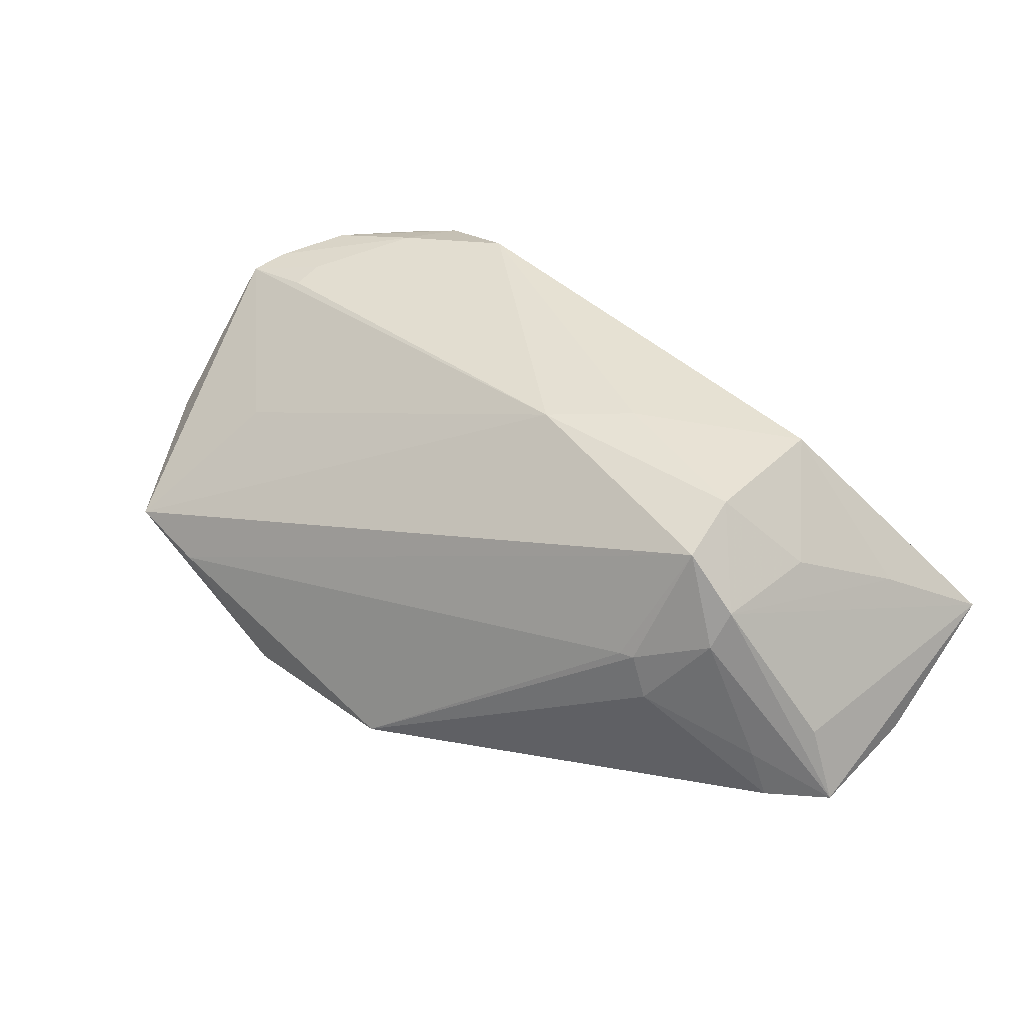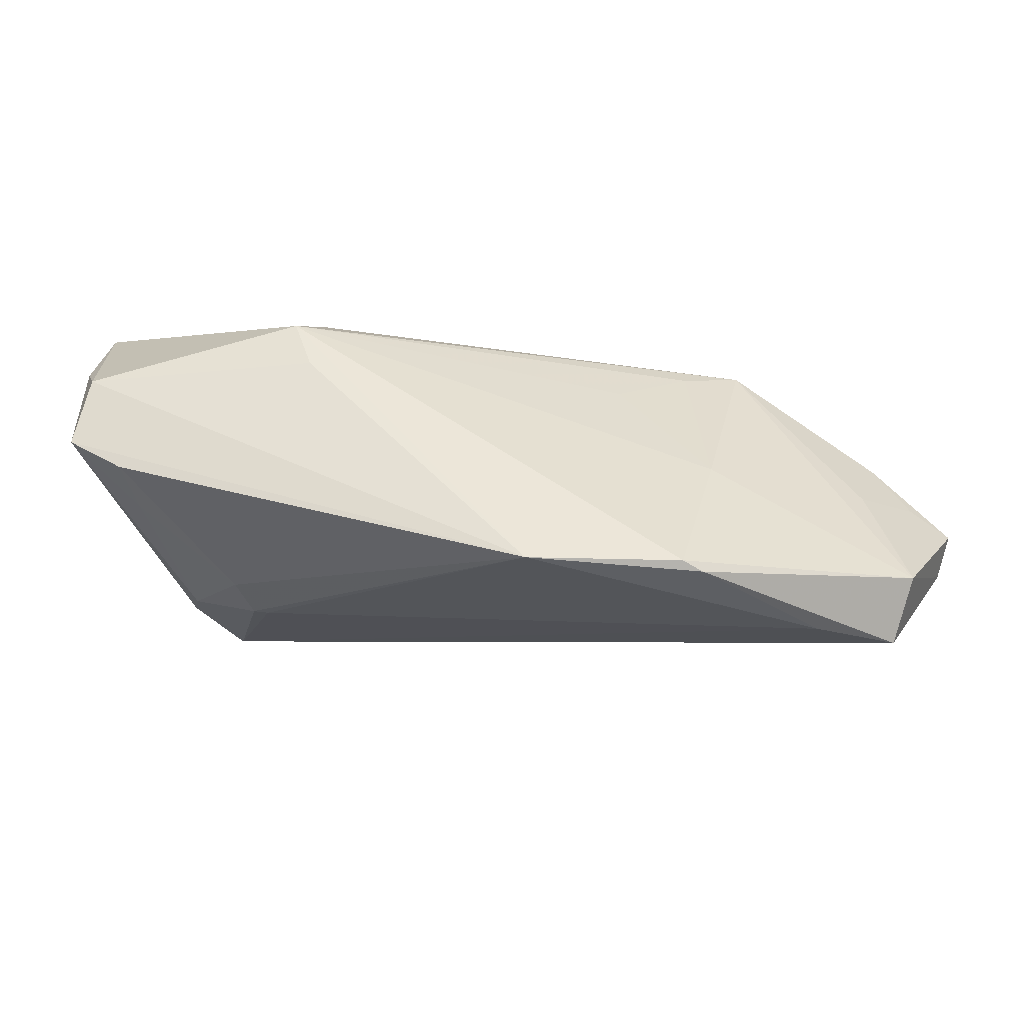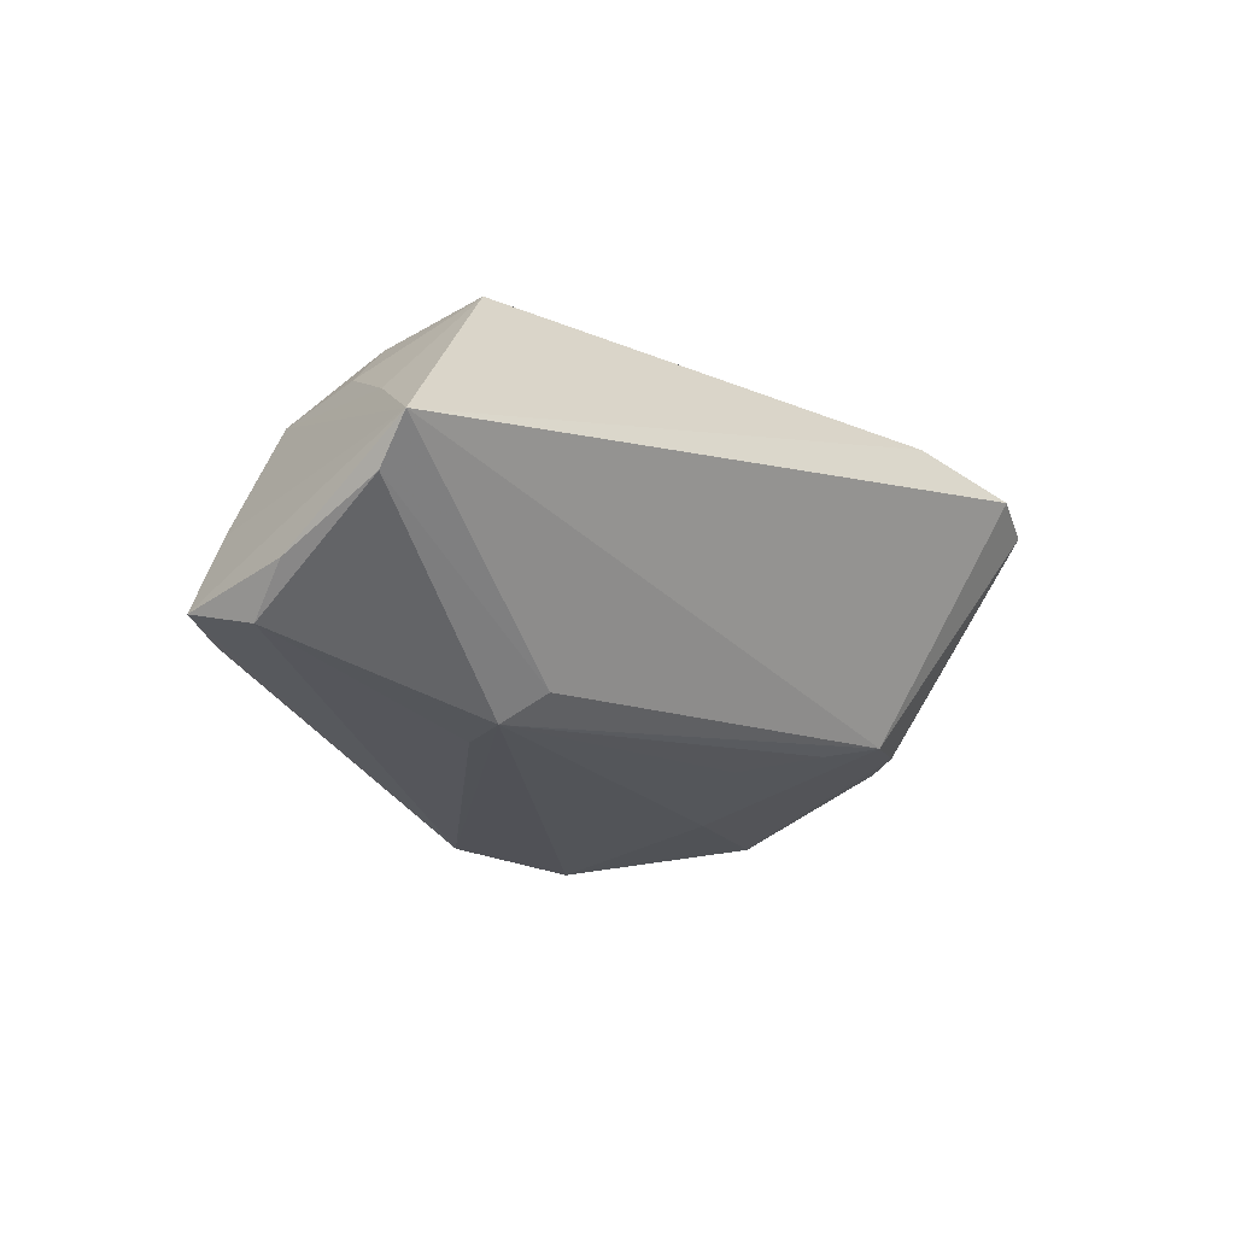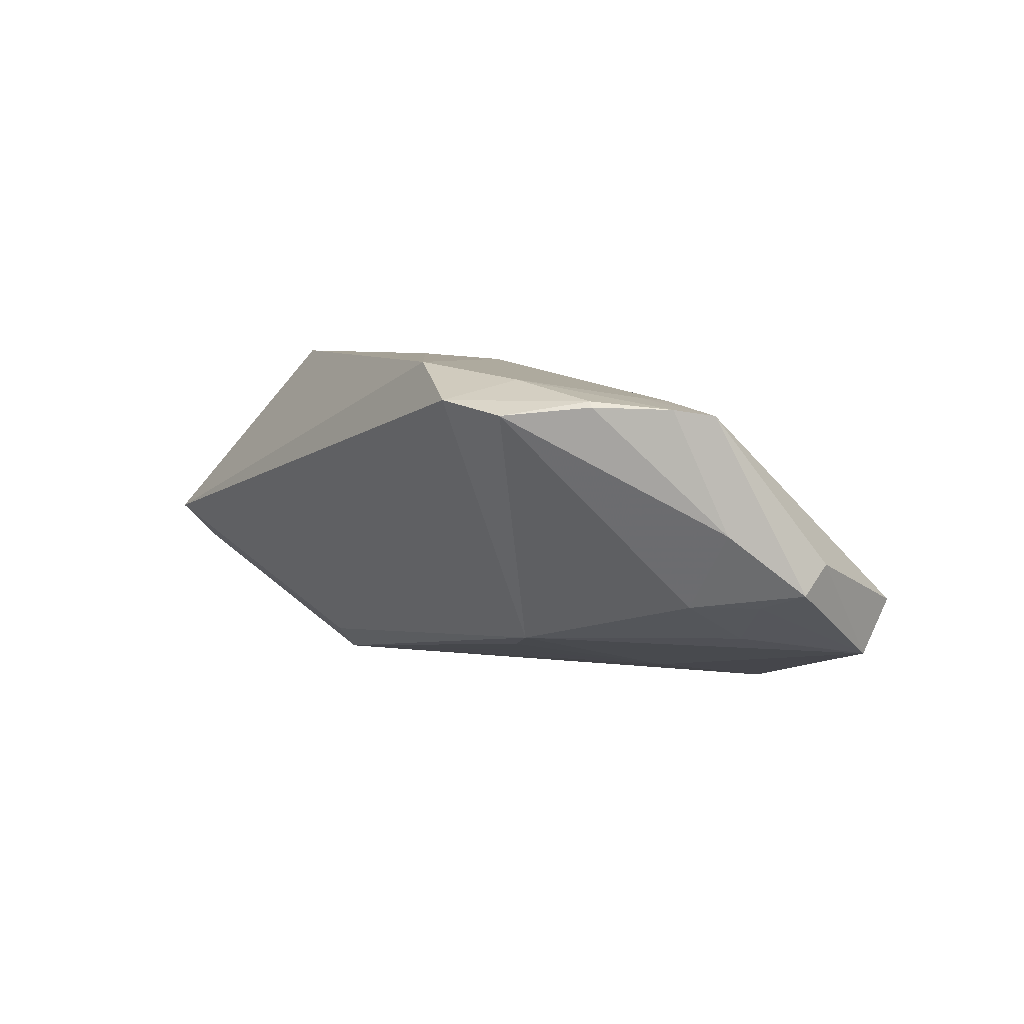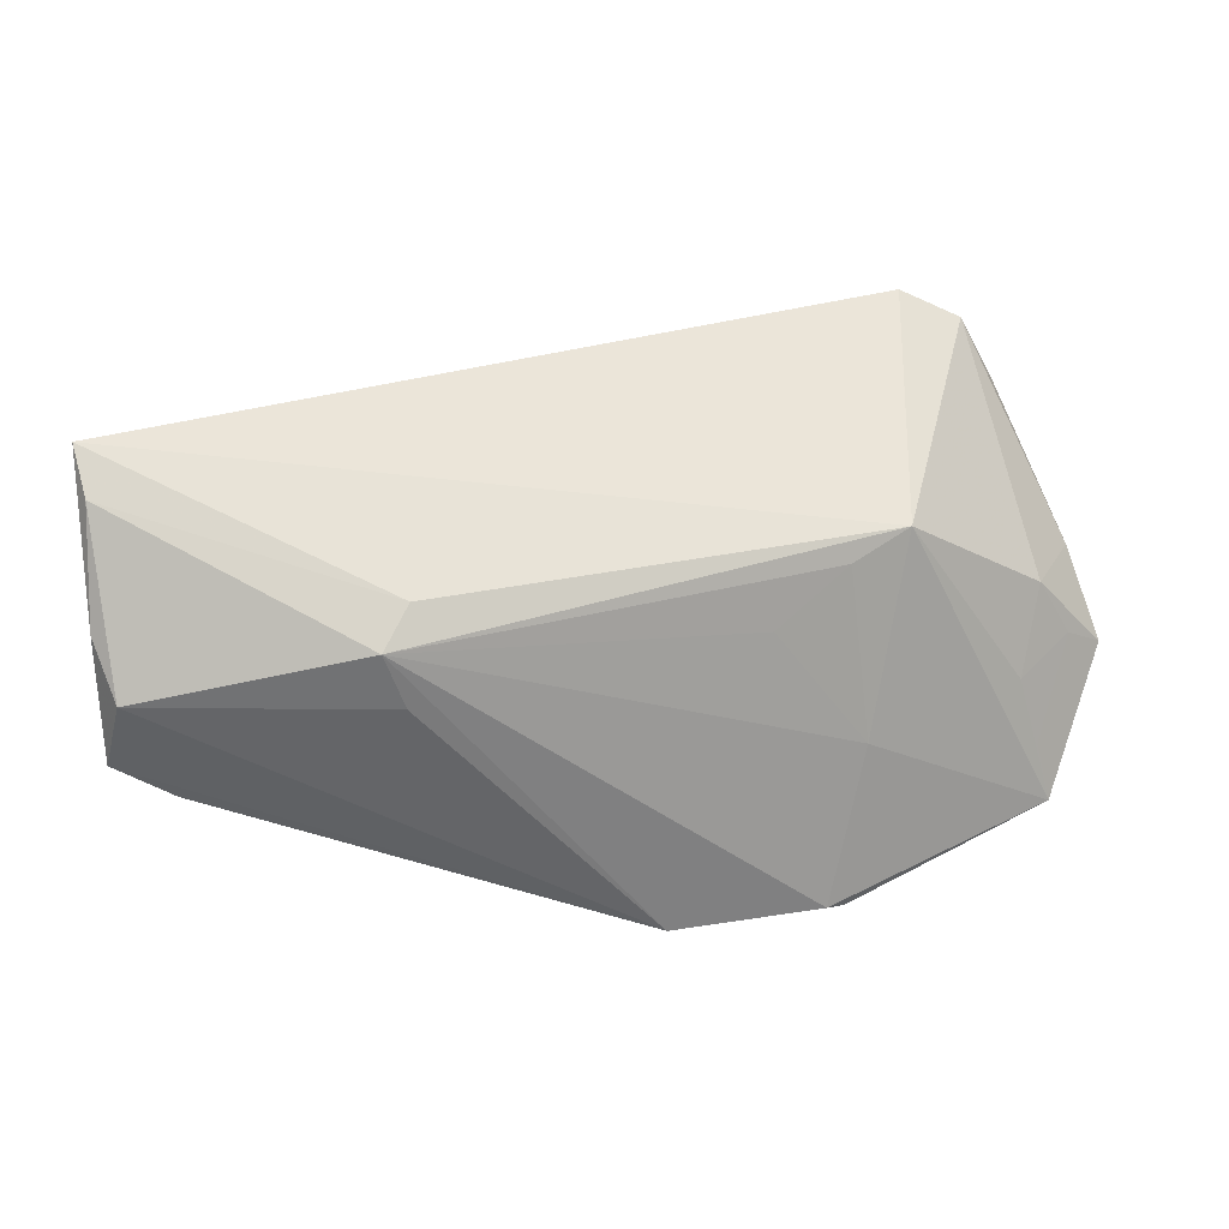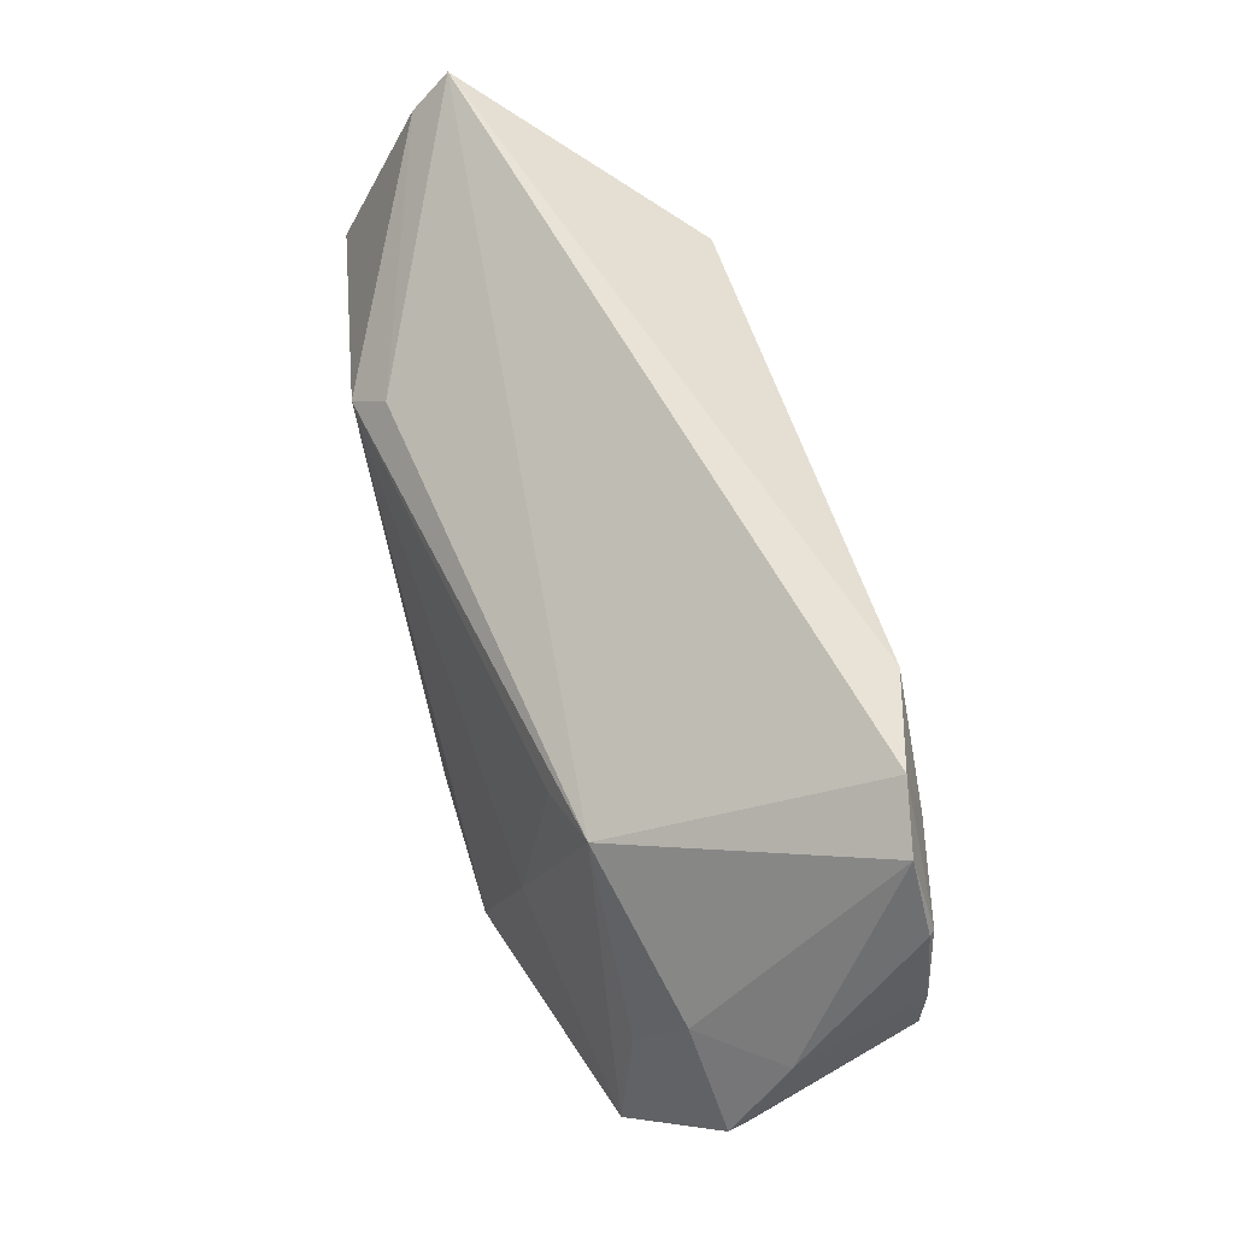
<metadata>
{"format":"obj","ext":"obj","renderer":"f3d","projection":"perspective","resolution":1024,"background":"white","views":[{"elev":39.3,"azim":42.1,"up":"+Z"},{"elev":-43.3,"azim":178.2,"up":"+Y"},{"elev":-20.4,"azim":134.4,"up":"+Z"},{"elev":5.5,"azim":-117.8,"up":"+Z"},{"elev":30.1,"azim":167.0,"up":"+Y"},{"elev":63.5,"azim":-107.0,"up":"+Y"}]}
</metadata>
<code>
v 0.04788 0.01637 0.005639
v 0.05285 0.005624 -0.01609
v 0.02547 0.004536 -0.02107
v -0.04452 -0.02719 -0.007845
v 0.05419 0.02761 -0.00229
v -0.04648 -0.02219 -0.01374
v 0.04801 -0.007015 -0.01391
v -0.05459 -0.007659 -0.005041
v 0.03048 -0.01459 0.003882
v -0.01852 -0.02686 -0.02121
v -0.04993 -0.004918 -0.006782
v 0.01542 0.005387 0.02094
v -0.05104 0.007441 0.0156
v 0.03515 -0.007968 0.0177
v -0.02175 0.01087 -0.01368
v -0.04366 0.0071 0.01667
v -0.02079 -0.02761 -0.0202
v 0.05354 0.02344 -0.006673
v 0.05102 -0.002352 -0.004713
v -0.01294 0.00543 -0.01621
v 0.03223 -0.01423 0.004048
v 0.02428 0.01471 -0.01797
v 0.04203 0.004638 0.01255
v -0.05204 0.002746 0.01489
v -0.05322 -0.01142 -0.001855
v 0.04008 -0.009852 0.007466
v 0.04609 -0.007744 -0.007827
v -0.04792 0.01571 0.01592
v 0.04088 -0.007419 0.01165
v -0.03617 0.02761 0.01654
v -0.04314 0.02426 0.01501
v -0.046 0.001908 -0.006743
v 0.05455 -0.002576 -0.01351
v 0.05459 0.01137 -0.01173
v -0.04741 0.01562 0.01655
v -0.04275 -0.007288 -0.01138
v -0.02878 0.01339 -0.01171
v -0.03732 0.01903 0.01867
v 0.03423 -0.01436 -0.001064
v 0.006919 -0.001353 0.02023
v 0.0341 -0.0004963 0.02054
v -0.03614 -0.01246 0.005459
v 0.02767 0.01116 -0.02121
v -0.02334 -0.008836 -0.01758
v 0.03405 0.01462 0.02121
v -0.04318 0.002931 0.01616
v -0.0008168 -0.02689 -0.02121
v -0.05257 0.001282 0.001822
v -0.04495 -0.01529 -0.01255
v -0.03514 -0.02759 -0.01063
v -0.02452 0.02445 0.02047
f 42 24 4
f 8 24 13
f 39 26 21
f 14 9 21
f 21 26 14
f 47 21 9
f 47 7 39
f 39 21 47
f 33 7 47
f 4 24 25
f 24 8 25
f 4 25 6
f 6 25 8
f 32 31 37
f 27 26 39
f 39 7 27
f 33 26 27
f 27 7 33
f 37 22 43
f 43 47 10
f 22 18 43
f 10 47 17
f 4 6 17
f 17 6 10
f 14 26 29
f 29 26 33
f 33 19 29
f 48 32 8
f 31 32 48
f 48 8 13
f 37 6 36
f 36 32 37
f 37 31 30
f 4 14 40
f 40 42 4
f 40 46 24
f 24 42 40
f 44 43 10
f 44 6 37
f 10 6 44
f 33 47 2
f 2 43 18
f 4 17 50
f 50 17 47
f 50 47 9
f 50 14 4
f 50 9 14
f 1 45 23
f 23 29 1
f 49 36 6
f 8 32 11
f 32 36 11
f 36 49 11
f 11 6 8
f 11 49 6
f 30 51 5
f 37 30 5
f 5 51 45
f 5 22 37
f 5 18 22
f 5 45 1
f 5 19 33
f 1 29 5
f 5 29 19
f 35 30 31
f 45 51 12
f 12 51 40
f 37 43 15
f 15 44 37
f 47 43 3
f 3 2 47
f 43 2 3
f 33 2 34
f 34 2 18
f 34 5 33
f 18 5 34
f 41 23 45
f 45 12 41
f 14 29 41
f 29 23 41
f 41 40 14
f 41 12 40
f 13 24 16
f 24 46 16
f 46 40 16
f 28 35 31
f 31 48 28
f 13 35 28
f 28 48 13
f 38 51 30
f 30 35 38
f 38 35 13
f 13 16 38
f 40 51 38
f 38 16 40
f 43 44 20
f 20 15 43
f 44 15 20

</code>
